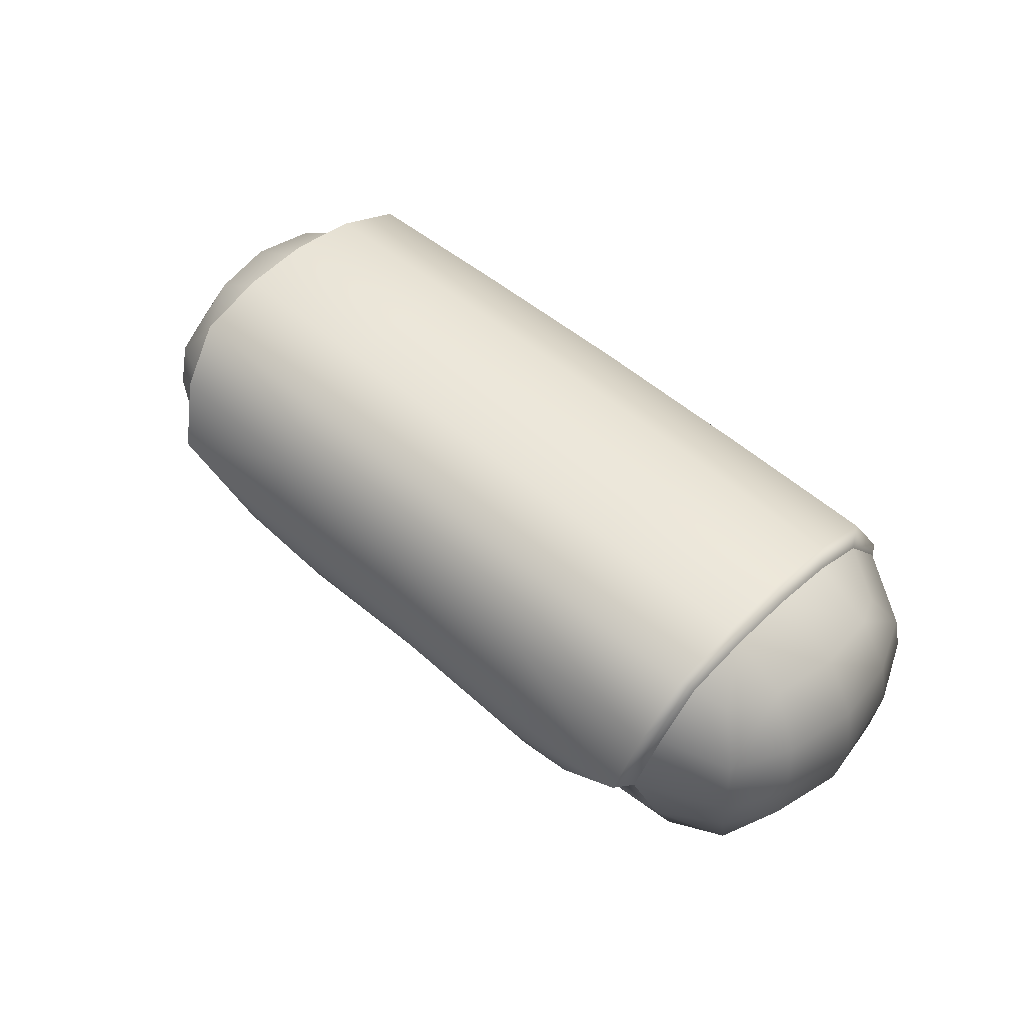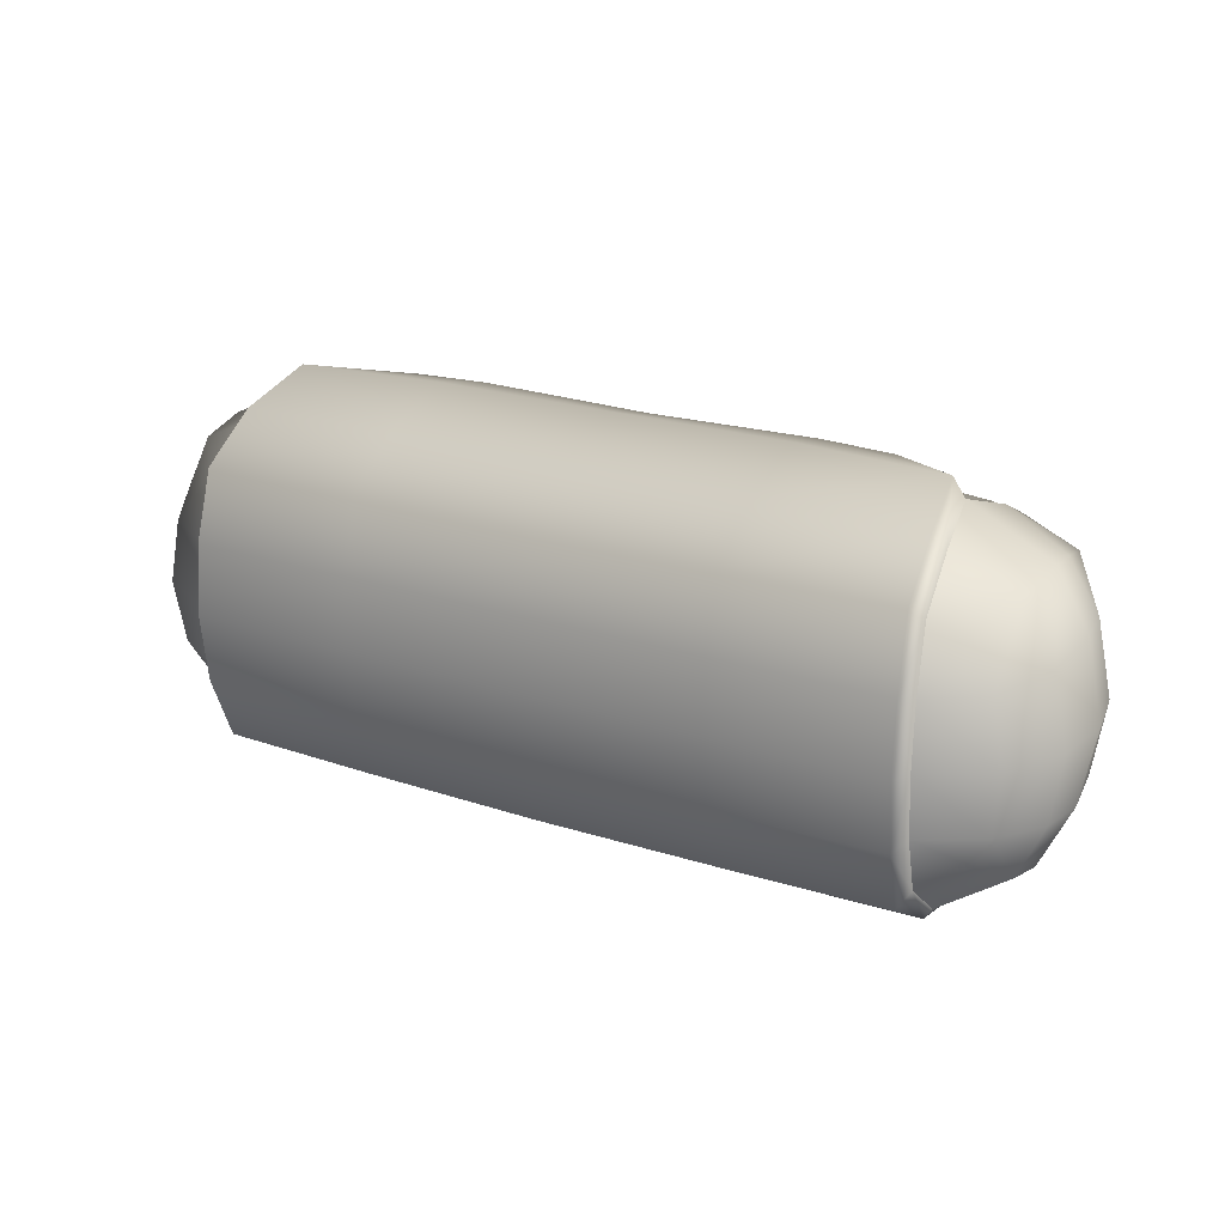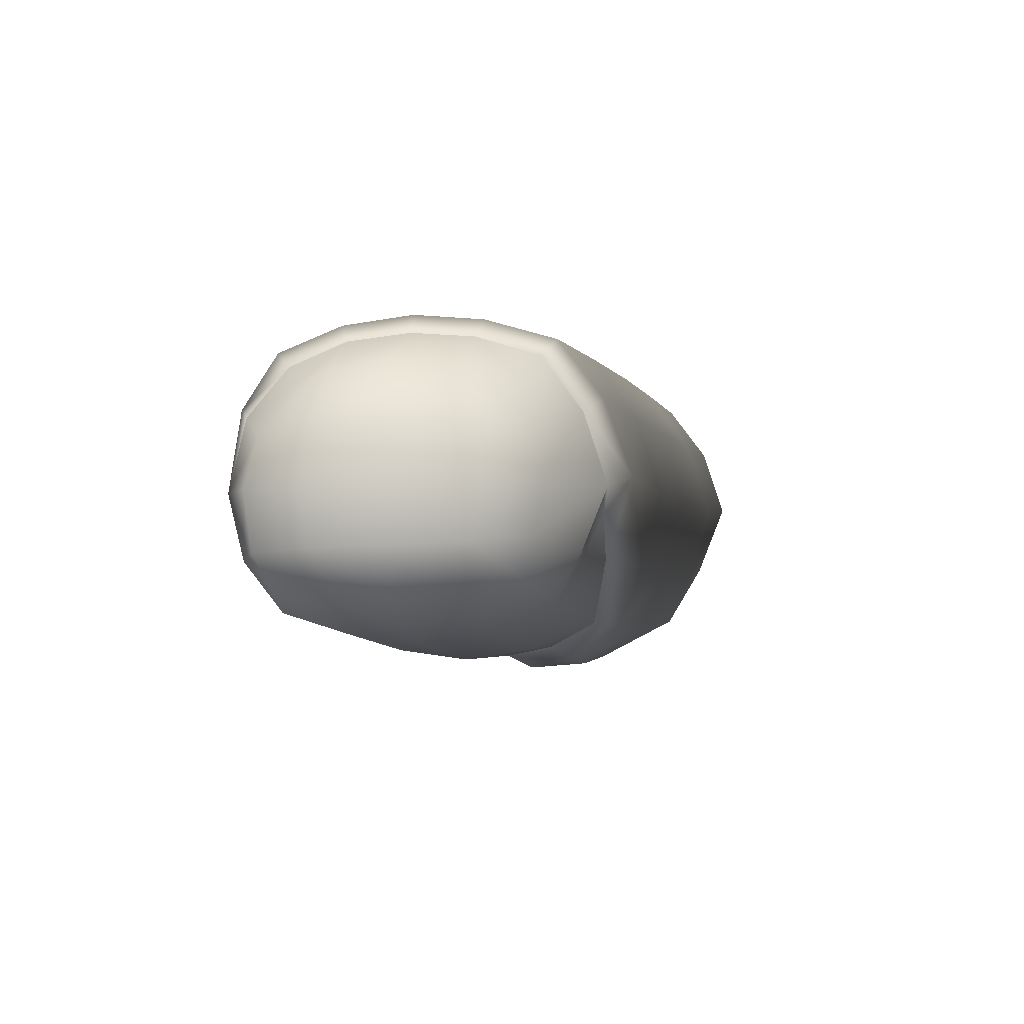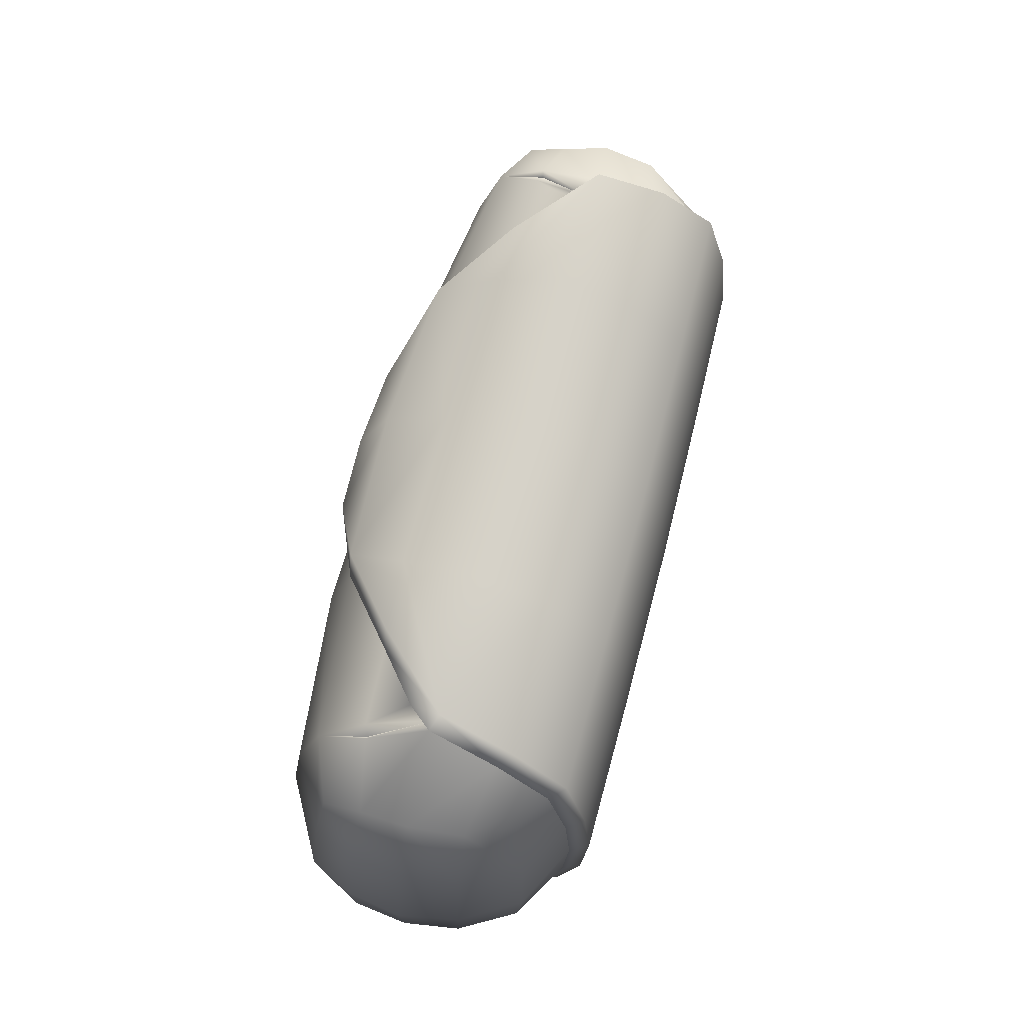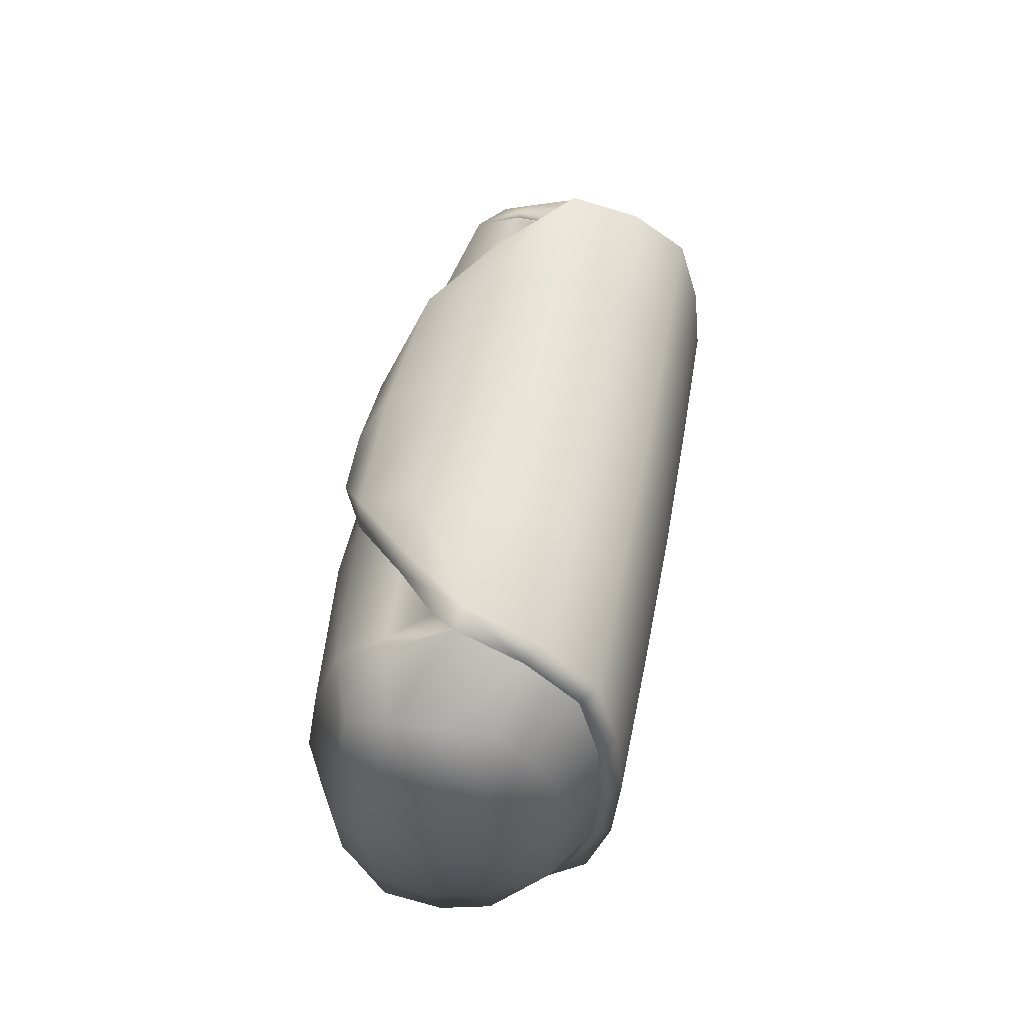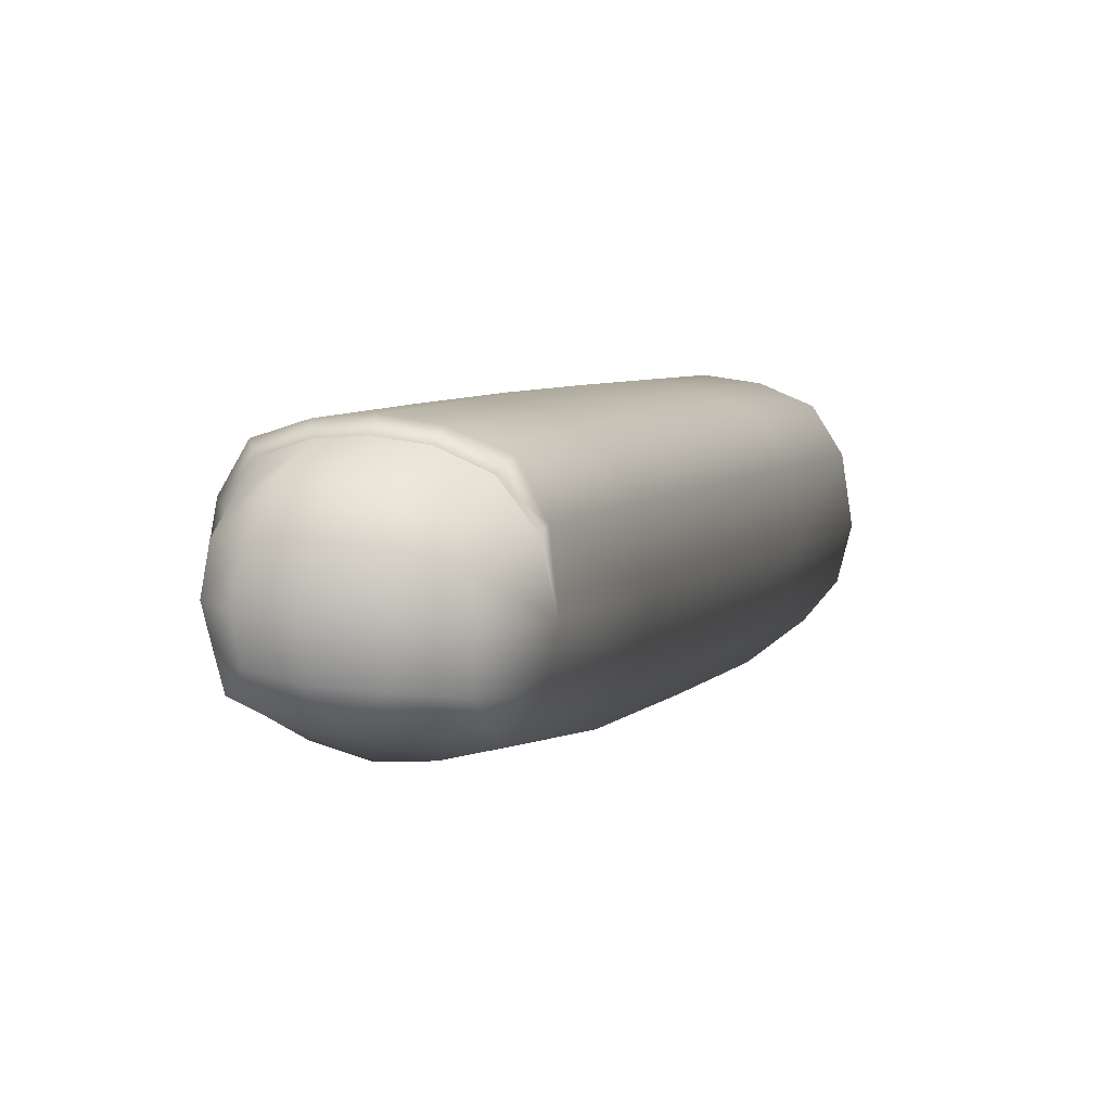
<metadata>
{"format":"obj","ext":"obj","renderer":"f3d","projection":"perspective","resolution":1024,"background":"white","views":[{"elev":49.6,"azim":44.6,"up":"+Y"},{"elev":23.3,"azim":-150.7,"up":"+Z"},{"elev":-2.8,"azim":-76.0,"up":"+Y"},{"elev":61.0,"azim":104.3,"up":"+Z"},{"elev":43.7,"azim":100.1,"up":"+Z"},{"elev":8.2,"azim":118.5,"up":"+Y"}]}
</metadata>
<code>
g default
v 0.8358 -0.1707 -0.2173
v 0.8562 -0.1614 0.2381
v 0.8303 0.1854 -0.195
v 0.8033 0.1973 0.2116
v 0.4058 -0.2584 -0.248
v 0.4087 -0.2408 0.2754
v 0.4072 -0.3141 0.01564
v 0.05469 -0.2601 -0.2481
v 0.7426 -0.2036 0.2691
v 0.7398 -0.2211 -0.2465
v 0.4053 0.001047 -0.3584
v 0.9021 -0.1875 0.01054
v 0.8743 0.005421 0.2731
v 0.8787 0.2245 0.002284
v 0.8712 0.000335 -0.2746
v 0.7474 0.2412 0.2444
v 0.7446 0.234 -0.2369
v 0.9628 -2.9e-05 0.006389
v 0.7529 0.2896 0.00165
v 0.05613 -0.3161 0.01751
v 0.7412 -0.2761 0.01322
v 0.7152 0.007208 0.3588
v 0.05418 0.001443 -0.3593
v 0.744 0.000966 -0.3547
v 0.7296 0.2721 0.2707
v 0.7349 0.3254 0.00102
v 0.4089 0.276 0.2762
v 0.4074 0.3305 0.002523
v 0.7264 0.2639 -0.2643
v 0.4059 0.2677 -0.2668
v 0.0563 0.3334 0.004297
v 0.05479 0.27 -0.2671
v 0.05779 0.2783 0.28
v 0.0564 -0.3413 0.06943
v 0.0577 -0.2659 0.3011
v 0.3833 -0.2446 0.3185
v 0.05839 0.008272 0.4077
v 0.4095 0.008001 0.4067
v 0.6975 0.0242 0.4009
v 0.6679 -0.04207 0.3423
v 0.6822 0.01157 0.3343
v 0.8638 0.2122 -0.1216
v 0.7507 0.2777 -0.1215
v 0.7327 0.3105 -0.1355
v 0.4066 0.315 -0.136
v 0.05553 0.3175 -0.1352
v 0.05539 -0.2988 -0.1174
v 0.4065 -0.2969 -0.1183
v 0.7405 -0.2593 -0.1188
v 0.8836 -0.1826 -0.1034
v 0.9316 -0.003164 -0.1481
v 0.4079 -0.2915 0.1488
v 0.7419 -0.2539 0.1445
v 0.8793 -0.1775 0.1465
v 0.9333 0.003141 0.1618
v 0.8558 0.2211 0.1288
v 0.7521 0.2788 0.1227
v 0.7342 0.3122 0.1356
v 0.4081 0.3167 0.1391
v 0.05705 0.3193 0.1419
v 0.05819 0.1588 0.3607
v 0.4093 0.1575 0.3583
v 0.7195 0.1636 0.3526
v 0.7373 0.1397 0.3184
v 0.8611 0.1109 0.2592
v 0.9168 0.1126 0.1452
v 0.9429 0.113 0.004199
v 0.9199 0.105 -0.135
v 0.8677 0.09767 -0.2491
v 0.7458 0.1427 -0.318
v 0.7433 -0.1087 0.3171
v 0.8623 -0.08704 0.2558
v 0.9181 -0.09625 0.1543
v 0.9442 -0.1033 0.008593
v 0.9194 -0.1062 -0.1363
v 0.8653 -0.1127 -0.2601
v 0.7381 -0.1258 -0.3248
v 0.4054 -0.1444 -0.3275
v 0.0543 -0.1451 -0.3279
v 0.05808 -0.1428 0.3607
v 0.3964 -0.1323 0.3689
v 0.7337 -0.1066 0.3048
v 0.7149 -0.1159 0.3161
v 0.5643 -0.122 0.3267
v 0.5404 -0.1242 0.366
v 0.2324 -0.2925 0.1497
v 0.2199 -0.3207 0.1955
v 0.05705 -0.3314 0.1868
v 0.7366 0.1576 -0.3317
v 0.4055 0.1596 -0.3348
v 0.05437 0.1609 -0.3354
v -0.726 -0.1701 -0.2087
v -0.7413 -0.1608 0.2468
v -0.72 0.186 -0.1865
v -0.6885 0.1979 0.2198
v -0.2964 -0.2581 -0.2442
v -0.2935 -0.2405 0.2792
v -0.295 -0.3138 0.01949
v -0.6275 -0.2031 0.2766
v -0.6303 -0.2206 -0.239
v -0.2969 0.001319 -0.3546
v -0.7898 -0.1869 0.01981
v -0.7589 0.006053 0.282
v -0.7661 0.2251 0.0113
v -0.7619 0.000966 -0.2656
v -0.6322 0.2417 0.252
v -0.6346 0.2345 -0.2293
v -0.8504 0.000671 0.01633
v -0.6403 0.2901 0.00929
v -0.6289 -0.2756 0.02074
v -0.599 0.007717 0.366
v -0.6355 0.001499 -0.3471
v -0.6141 0.2726 0.2781
v -0.6223 0.3259 0.008462
v -0.2933 0.2763 0.2801
v -0.2948 0.3307 0.006374
v -0.6168 0.2644 -0.2569
v -0.2963 0.268 -0.263
v -0.2677 -0.2444 0.3221
v -0.2927 0.008273 0.4105
v -0.5807 0.0247 0.4079
v -0.5518 -0.04159 0.349
v -0.5662 0.01205 0.3411
v -0.7526 0.2128 -0.1127
v -0.6395 0.2782 -0.1139
v -0.6216 0.311 -0.1281
v -0.2955 0.3152 -0.1322
v -0.2957 -0.2967 -0.1145
v -0.6296 -0.2587 -0.1113
v -0.7726 -0.182 -0.09429
v -0.8209 -0.002486 -0.1385
v -0.2942 -0.2912 0.1527
v -0.6282 -0.2534 0.152
v -0.7654 -0.1769 0.1556
v -0.8192 0.003819 0.1714
v -0.7418 0.2218 0.1376
v -0.6382 0.2793 0.1304
v -0.6201 0.3127 0.143
v -0.294 0.3169 0.1429
v -0.2929 0.1578 0.3621
v -0.6032 0.1642 0.3599
v -0.6214 0.1402 0.3258
v -0.7458 0.1115 0.268
v -0.8027 0.1133 0.1546
v -0.8305 0.1137 0.01392
v -0.809 0.1057 -0.1255
v -0.758 0.0983 -0.2402
v -0.6369 0.1432 -0.3104
v -0.6275 -0.1082 0.3246
v -0.7473 -0.08642 0.2646
v -0.8041 -0.09558 0.1638
v -0.8319 -0.1026 0.01833
v -0.8086 -0.1055 -0.1268
v -0.7559 -0.112 -0.2512
v -0.6294 -0.1253 -0.3173
v -0.2968 -0.1442 -0.3236
v -0.2802 -0.132 0.3726
v -0.6181 -0.106 0.3122
v -0.5992 -0.1154 0.3233
v -0.4485 -0.1216 0.3322
v -0.4242 -0.1238 0.3713
v -0.1187 -0.2924 0.1517
v -0.1057 -0.3206 0.1973
v -0.6277 0.1581 -0.3242
v -0.2967 0.1598 -0.331
g FoodShortLLowerLeg
f 1 76 75 50
f 12 74 73 54
f 18 67 66 55
f 15 69 68 51
f 3 17 43 42
f 14 19 57 56
f 26 28 59 58
f 29 30 45 44
f 30 32 46 45
f 28 31 60 59
f 87 36 35 88
f 8 5 48 47
f 5 10 49 48
f 7 21 53 52
f 21 12 54 53
f 10 1 50 49
f 36 81 80 35
f 38 62 61 37
f 2 72 71 9
f 39 38 81 85
f 39 63 62 38
f 13 65 64 22
f 8 79 78 5
f 23 91 90 11
f 5 78 77 10
f 10 77 76 1
f 24 70 69 15
f 11 90 89 24
f 41 22 40
f 52 6 86
f 19 26 58 57
f 17 29 44 43
f 6 36 87 86
f 39 85 84 40
f 64 63 39 22
f 24 89 70
f 83 40 84
f 71 22 41 82
f 41 40 83
f 22 39 40
f 42 43 19 14
f 44 26 19 43
f 45 28 26 44
f 46 31 28 45
f 48 7 20 47
f 49 21 7 48
f 50 12 21 49
f 75 74 12 50
f 68 67 18 51
f 52 53 9 6
f 54 2 9 53
f 73 72 2 54
f 66 65 13 55
f 57 16 4 56
f 58 25 16 57
f 59 27 25 58
f 60 33 27 59
f 62 27 33 61
f 63 25 27 62
f 16 25 63 64
f 65 4 16 64
f 56 4 65 66
f 67 14 56 66
f 42 14 67 68
f 69 3 42 68
f 70 17 3 69
f 72 13 22 71
f 55 13 72 73
f 74 18 55 73
f 51 18 74 75
f 76 15 51 75
f 77 24 15 76
f 78 11 24 77
f 79 23 11 78
f 81 38 37 80
f 9 71 82
f 9 82 83
f 9 83 84 6
f 85 36 6 84
f 81 36 85
f 20 7 52 86
f 87 34 20 86
f 34 87 88
f 89 29 17 70
f 90 30 29 89
f 91 32 30 90
f 82 41 83
f 92 130 153 154
f 102 134 151 152
f 108 135 144 145
f 105 131 146 147
f 94 124 125 107
f 104 136 137 109
f 114 138 139 116
f 117 126 127 118
f 118 127 46 32
f 116 139 60 31
f 163 88 35 119
f 8 47 128 96
f 96 128 129 100
f 98 132 133 110
f 110 133 134 102
f 100 129 130 92
f 119 35 80 157
f 120 37 61 140
f 93 99 149 150
f 121 161 157 120
f 121 120 140 141
f 103 111 142 143
f 8 96 156 79
f 23 101 165 91
f 96 100 155 156
f 100 92 154 155
f 112 105 147 148
f 101 112 164 165
f 123 122 111
f 132 162 97
f 109 137 138 114
f 107 125 126 117
f 97 162 163 119
f 121 122 160 161
f 142 111 121 141
f 112 148 164
f 159 160 122
f 149 158 123 111
f 123 159 122
f 111 122 121
f 124 104 109 125
f 126 125 109 114
f 127 126 114 116
f 46 127 116 31
f 128 47 20 98
f 129 128 98 110
f 130 129 110 102
f 153 130 102 152
f 146 131 108 145
f 132 97 99 133
f 134 133 99 93
f 151 134 93 150
f 144 135 103 143
f 137 136 95 106
f 138 137 106 113
f 139 138 113 115
f 60 139 115 33
f 140 61 33 115
f 141 140 115 113
f 106 142 141 113
f 143 142 106 95
f 136 144 143 95
f 145 144 136 104
f 124 146 145 104
f 147 146 124 94
f 148 147 94 107
f 150 149 111 103
f 135 151 150 103
f 152 151 135 108
f 131 153 152 108
f 154 153 131 105
f 155 154 105 112
f 156 155 112 101
f 79 156 101 23
f 157 80 37 120
f 99 158 149
f 99 159 158
f 99 97 160 159
f 161 160 97 119
f 157 161 119
f 20 162 132 98
f 163 162 20 34
f 34 88 163
f 164 148 107 117
f 165 164 117 118
f 91 165 118 32
f 158 159 123

</code>
